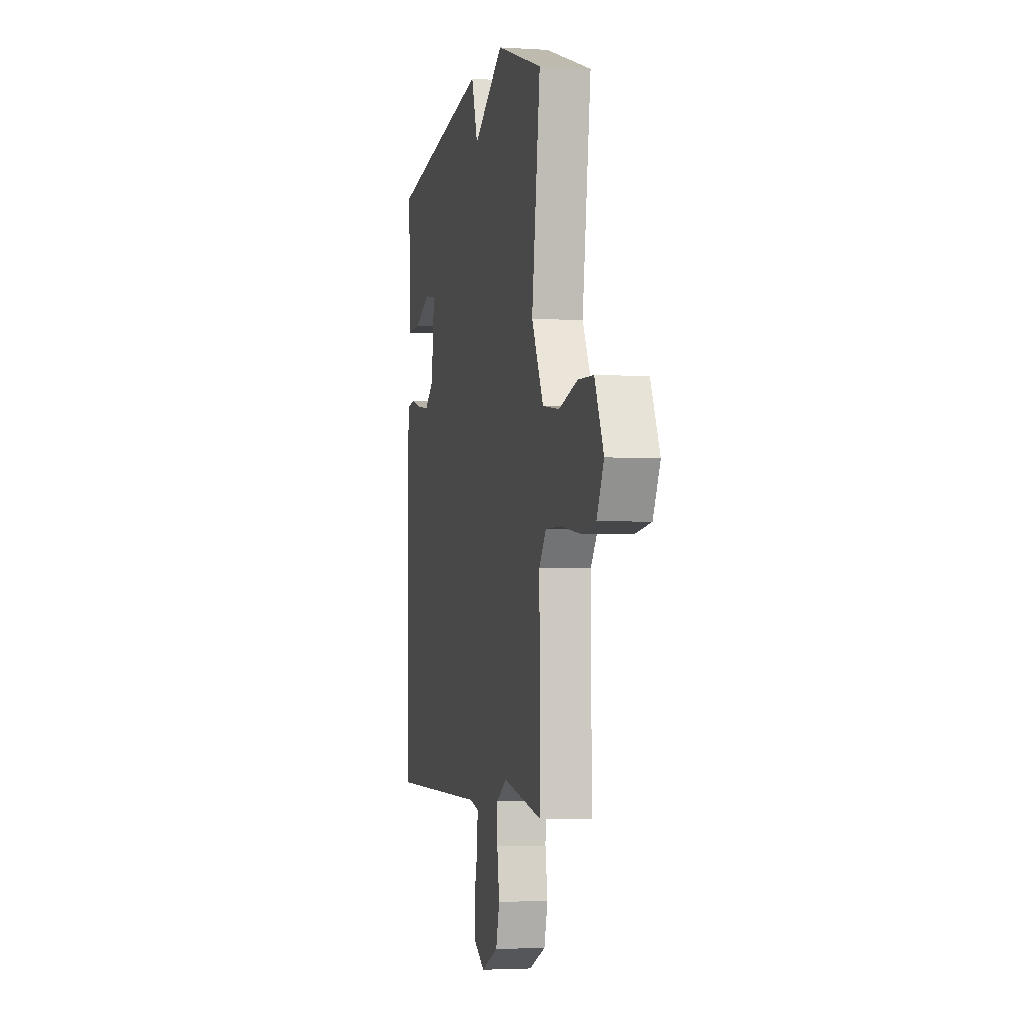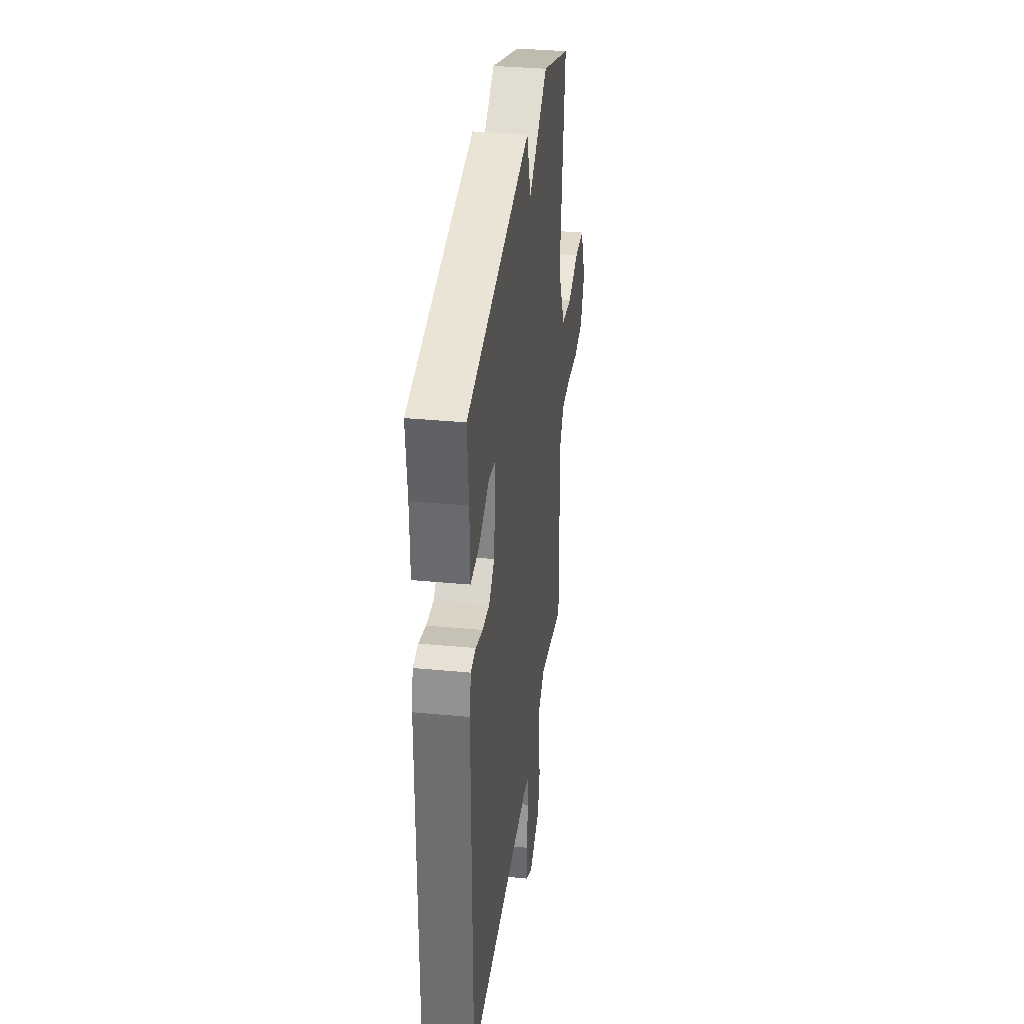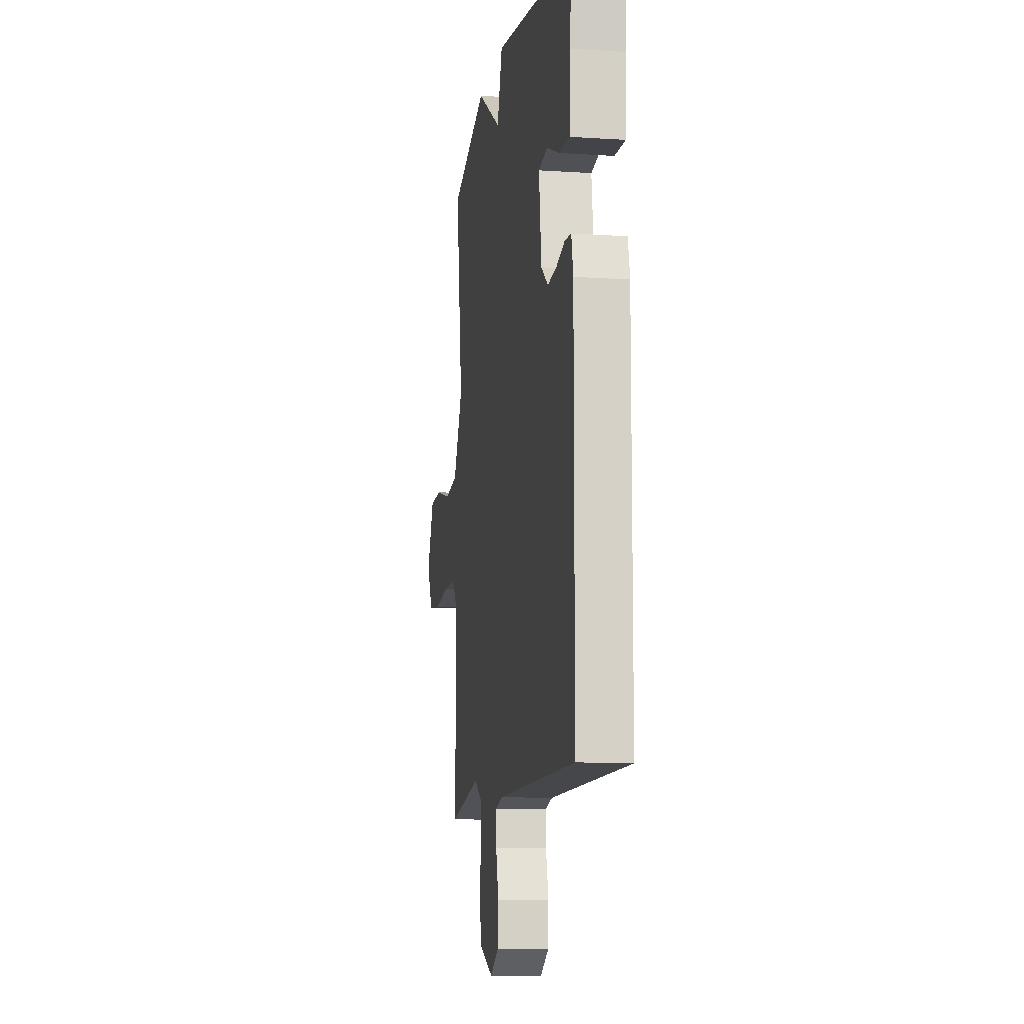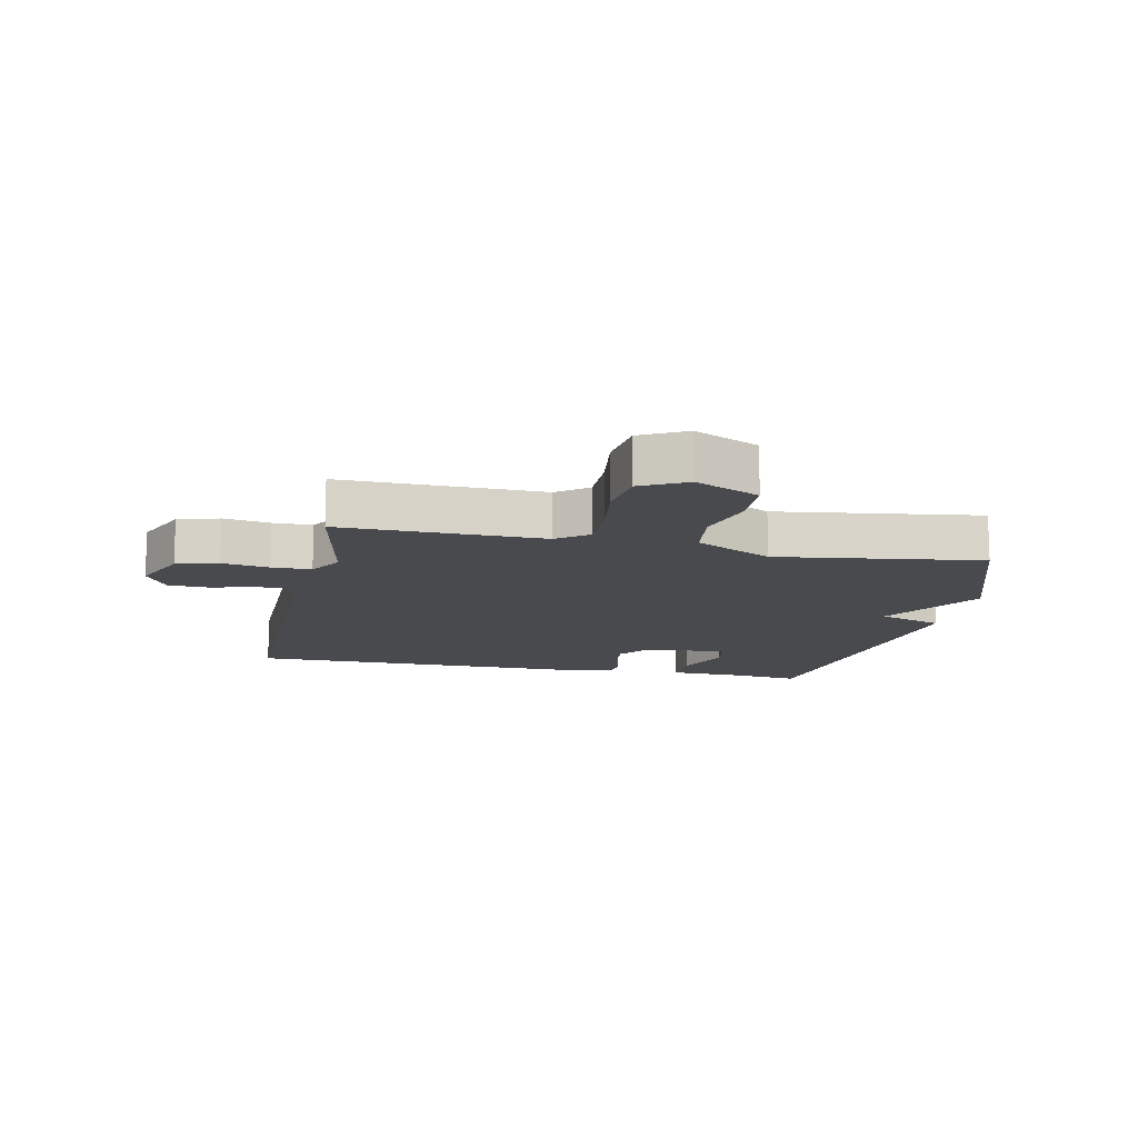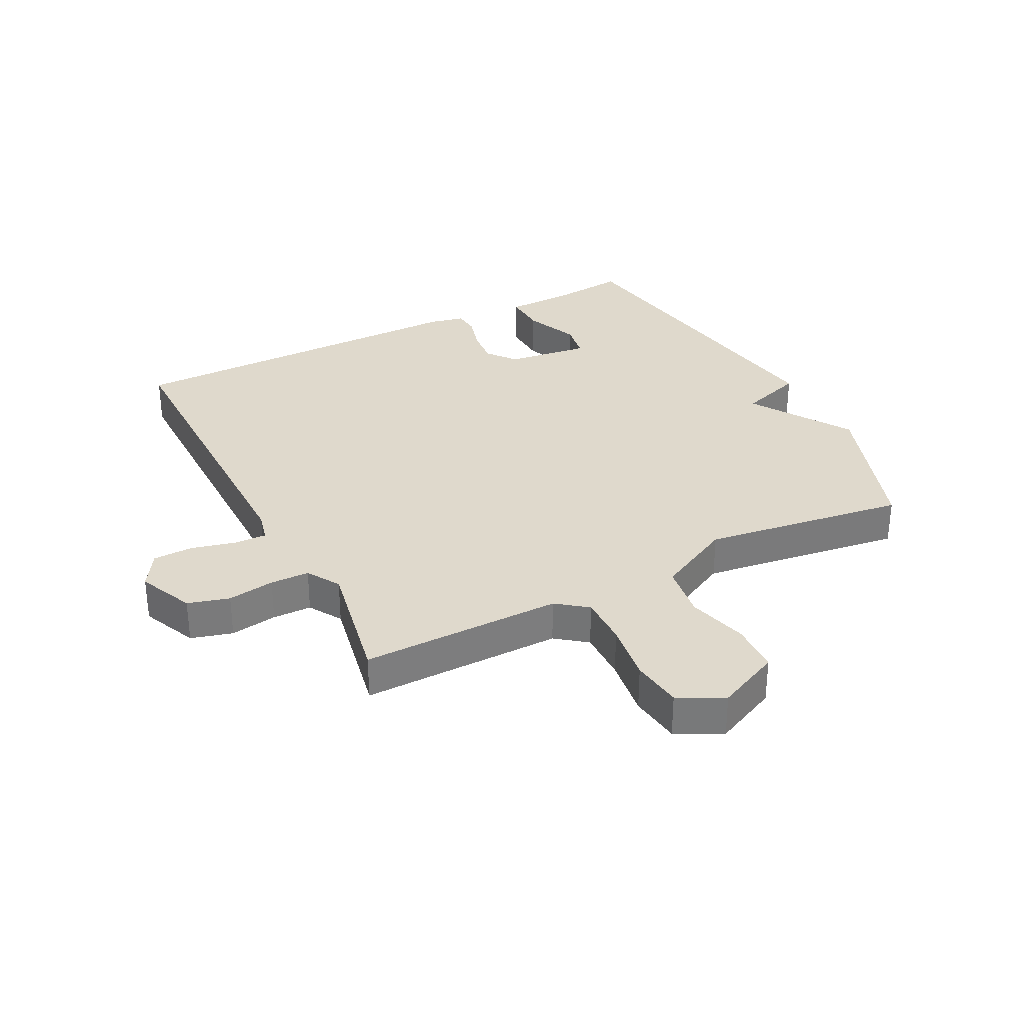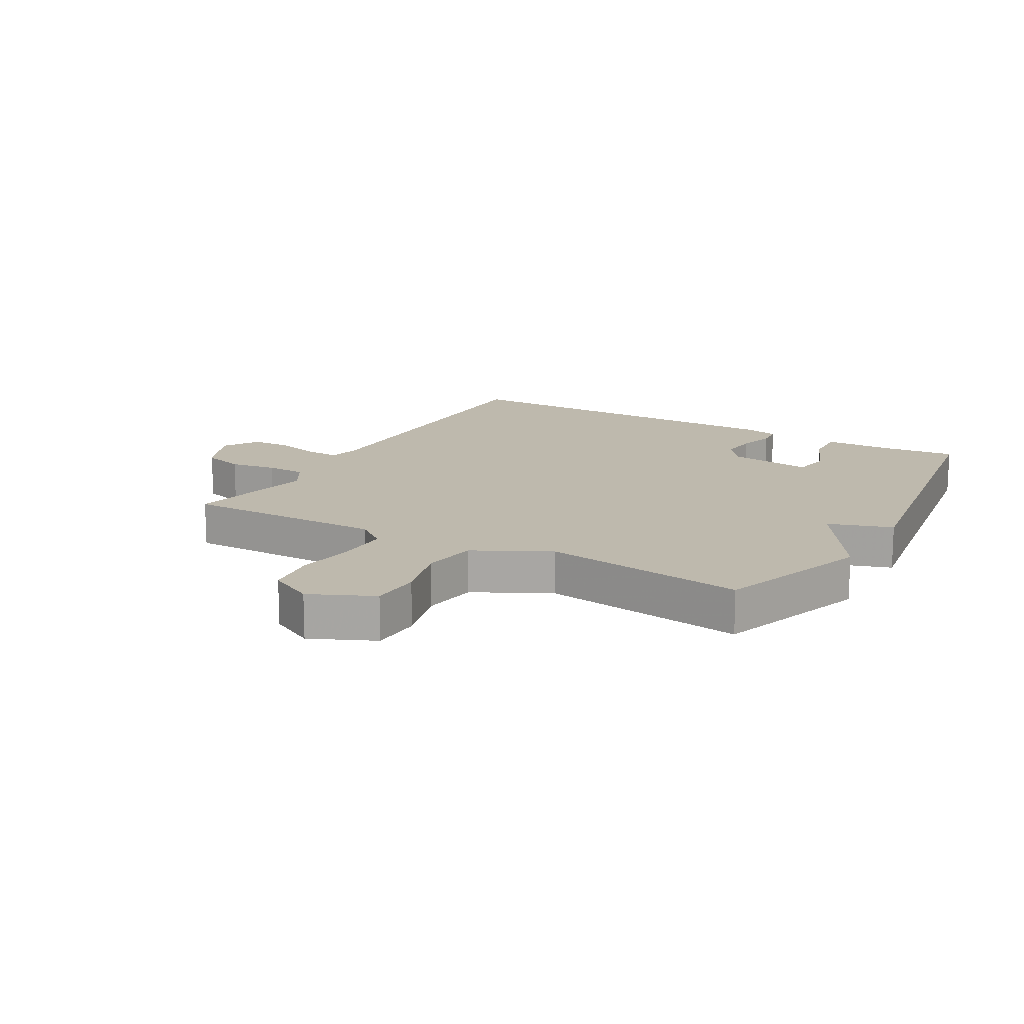
<metadata>
{"format":"obj","ext":"obj","renderer":"f3d","projection":"perspective","resolution":1024,"background":"white","views":[{"elev":-3.3,"azim":-102.4,"up":"+Z"},{"elev":34.4,"azim":97.3,"up":"+Z"},{"elev":-10.8,"azim":80.7,"up":"+Z"},{"elev":-13.2,"azim":-101.9,"up":"+Y"},{"elev":32.3,"azim":-117.1,"up":"+Y"},{"elev":15.2,"azim":-60.1,"up":"+Y"}]}
</metadata>
<code>
v 0.5 0.07 -0.5
v -0.042 0.07 -0.5
v -0.092 0.07 -0.512
v -0.09 0.07 -0.566
v -0.072 0.07 -0.638
v -0.074 0.07 -0.704
v -0.133 0.07 -0.74
v -0.224 0.07 -0.7
v -0.243 0.07 -0.632
v -0.231 0.07 -0.555
v -0.232 0.07 -0.491
v -0.286 0.07 -0.458
v -0.5 0.07 -0.5
v -0.496 0.07 -0.17
v -0.534 0.07 -0.12
v -0.618 0.07 -0.121
v -0.717 0.07 -0.135
v -0.801 0.07 -0.124
v -0.839 0.07 -0.05
v -0.791 0.07 0.054
v -0.708 0.07 0.057
v -0.609 0.07 0.03
v -0.518 0.07 0.043
v -0.454 0.07 0.167
v -0.5 0.07 0.5
v -0.248 0.07 0.586
v -0.083 0.07 0.481
v -0.048 0.07 0.586
v 0.5 0.07 0.5
v 0.487 0.07 0.38
v 0.484 0.07 0.267
v 0.414 0.07 0.27
v 0.325 0.07 0.307
v 0.264 0.07 0.297
v 0.281 0.07 0.16
v 0.328 0.07 0.123
v 0.388 0.07 0.129
v 0.447 0.07 0.146
v 0.49 0.07 0.142
v 0.502 0.07 0.084
v 0.5 0 -0.5
v -0.042 0 -0.5
v -0.092 0 -0.512
v -0.09 0 -0.566
v -0.072 0 -0.638
v -0.074 0 -0.704
v -0.133 0 -0.74
v -0.224 0 -0.7
v -0.243 0 -0.632
v -0.231 0 -0.555
v -0.232 0 -0.491
v -0.286 0 -0.458
v -0.5 0 -0.5
v -0.496 0 -0.17
v -0.534 0 -0.12
v -0.618 0 -0.121
v -0.717 0 -0.135
v -0.801 0 -0.124
v -0.839 0 -0.05
v -0.791 0 0.054
v -0.708 0 0.057
v -0.609 0 0.03
v -0.518 0 0.043
v -0.454 0 0.167
v -0.5 0 0.5
v -0.248 0 0.586
v -0.083 0 0.481
v -0.048 0 0.586
v 0.5 0 0.5
v 0.487 0 0.38
v 0.484 0 0.267
v 0.414 0 0.27
v 0.325 0 0.307
v 0.264 0 0.297
v 0.281 0 0.16
v 0.328 0 0.123
v 0.388 0 0.129
v 0.447 0 0.146
v 0.49 0 0.142
v 0.502 0 0.084
f 40 1 2
f 39 40 2
f 38 39 2
f 37 38 2
f 36 37 2 3
f 35 36 3
f 34 35 3
f 30 31 32 33
f 30 33 34
f 29 30 34
f 28 29 34
f 27 28 34
f 24 25 26 27
f 27 34 3
f 24 27 3
f 23 24 3
f 20 21 22
f 19 20 22
f 18 19 22
f 17 18 22
f 16 17 22
f 15 16 22 23
f 23 3 4
f 15 23 4
f 14 15 4
f 12 13 14
f 11 12 14 4
f 8 9 10
f 7 8 10
f 6 7 10
f 5 6 10
f 4 5 10
f 4 10 11
f 42 41 80
f 42 80 79
f 42 79 78
f 42 78 77
f 43 42 77 76
f 43 76 75
f 43 75 74
f 73 72 71 70
f 74 73 70
f 74 70 69
f 74 69 68
f 74 68 67
f 67 66 65 64
f 43 74 67
f 43 67 64
f 43 64 63
f 62 61 60
f 62 60 59
f 62 59 58
f 62 58 57
f 62 57 56
f 63 62 56 55
f 44 43 63
f 44 63 55
f 44 55 54
f 54 53 52
f 44 54 52 51
f 50 49 48
f 50 48 47
f 50 47 46
f 50 46 45
f 50 45 44
f 51 50 44
f 1 41 42 2
f 2 42 43 3
f 3 43 44 4
f 4 44 45 5
f 5 45 46 6
f 6 46 47 7
f 7 47 48 8
f 8 48 49 9
f 9 49 50 10
f 10 50 51 11
f 11 51 52 12
f 12 52 53 13
f 13 53 54 14
f 14 54 55 15
f 15 55 56 16
f 16 56 57 17
f 17 57 58 18
f 18 58 59 19
f 19 59 60 20
f 20 60 61 21
f 21 61 62 22
f 22 62 63 23
f 23 63 64 24
f 24 64 65 25
f 25 65 66 26
f 26 66 67 27
f 27 67 68 28
f 28 68 69 29
f 29 69 70 30
f 30 70 71 31
f 31 71 72 32
f 32 72 73 33
f 33 73 74 34
f 34 74 75 35
f 35 75 76 36
f 36 76 77 37
f 37 77 78 38
f 38 78 79 39
f 39 79 80 40
f 40 80 41 1

</code>
